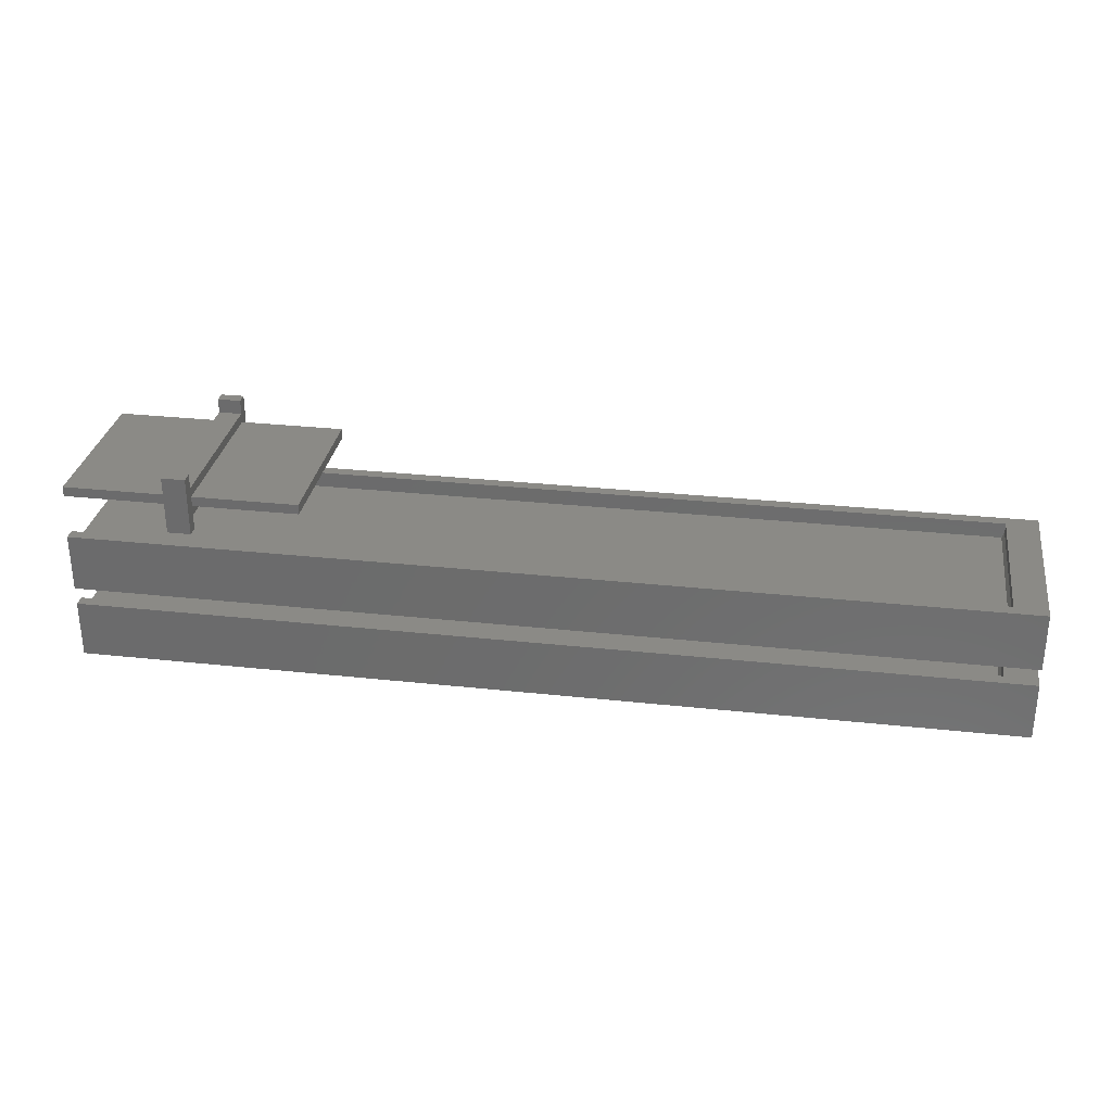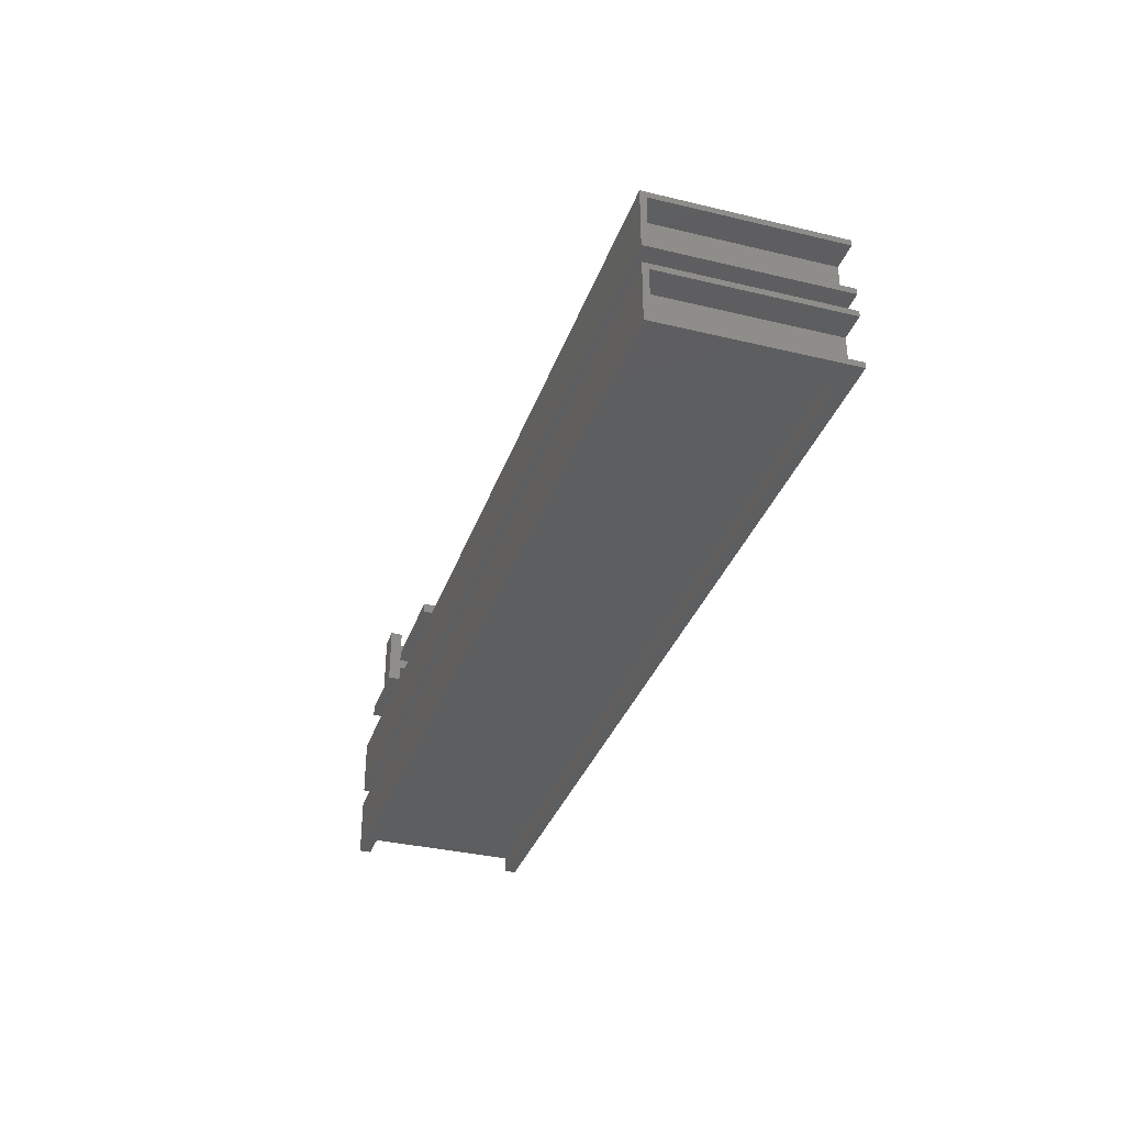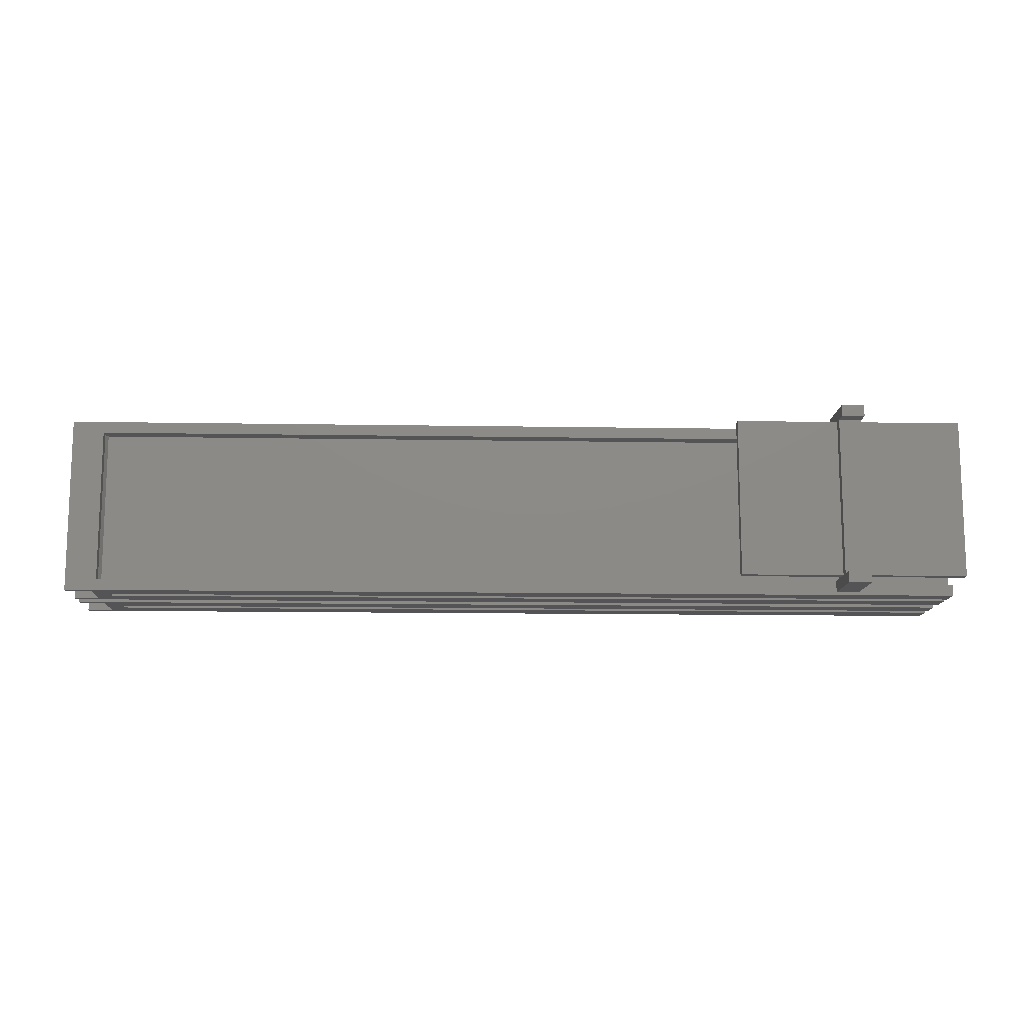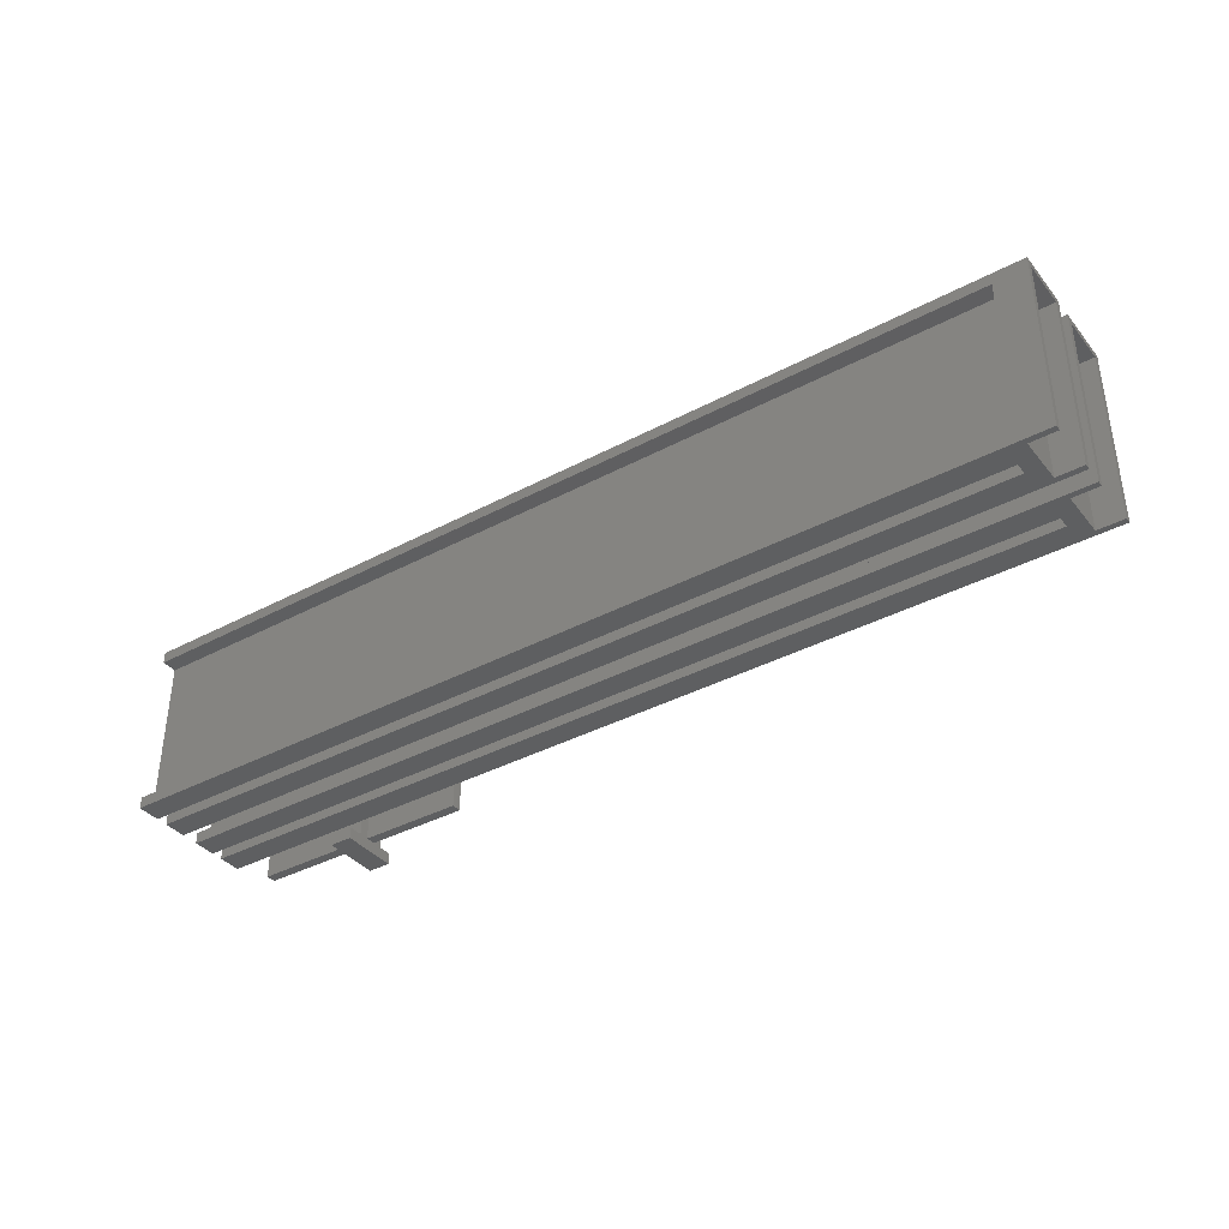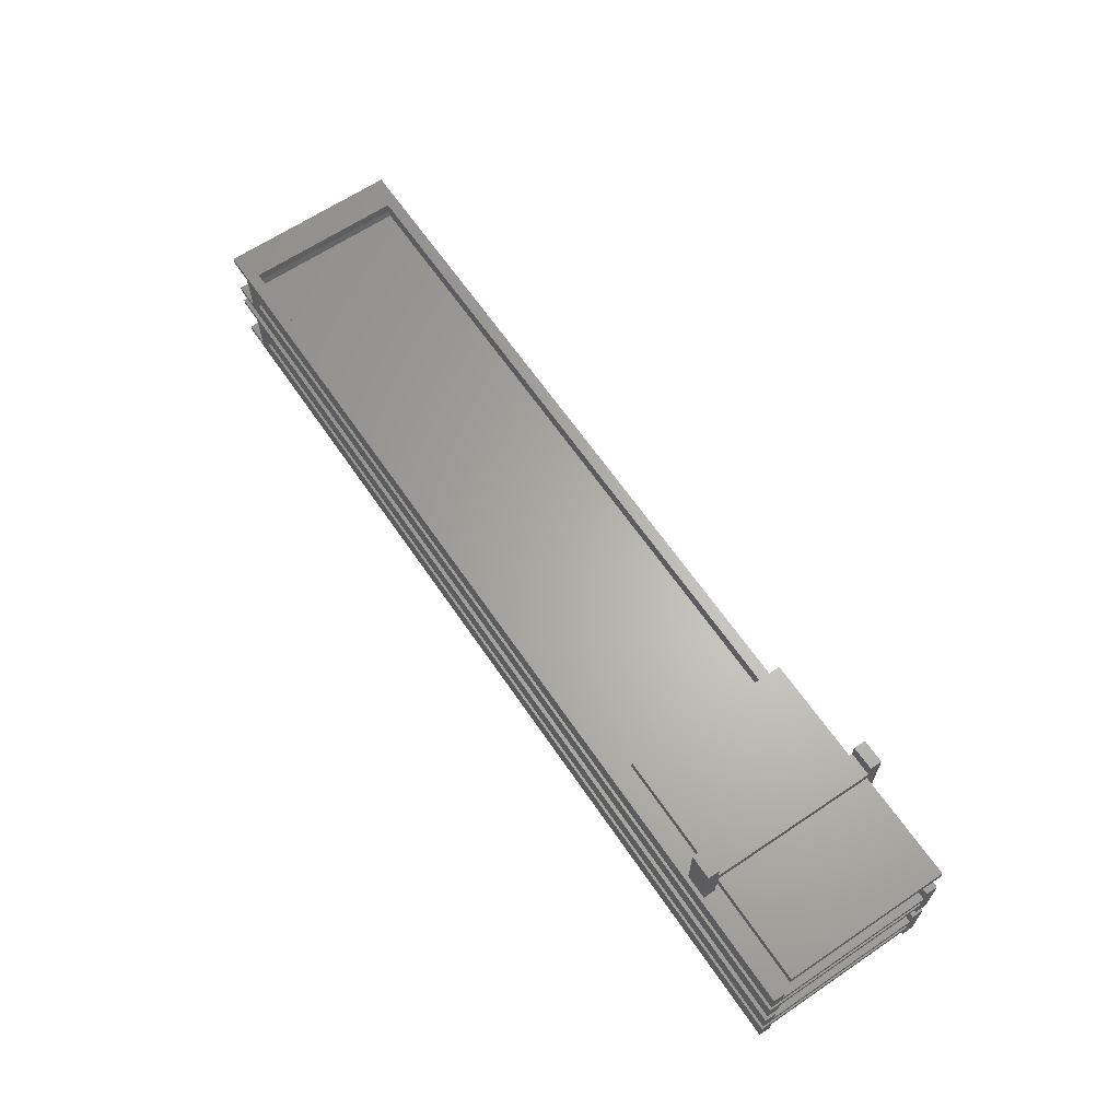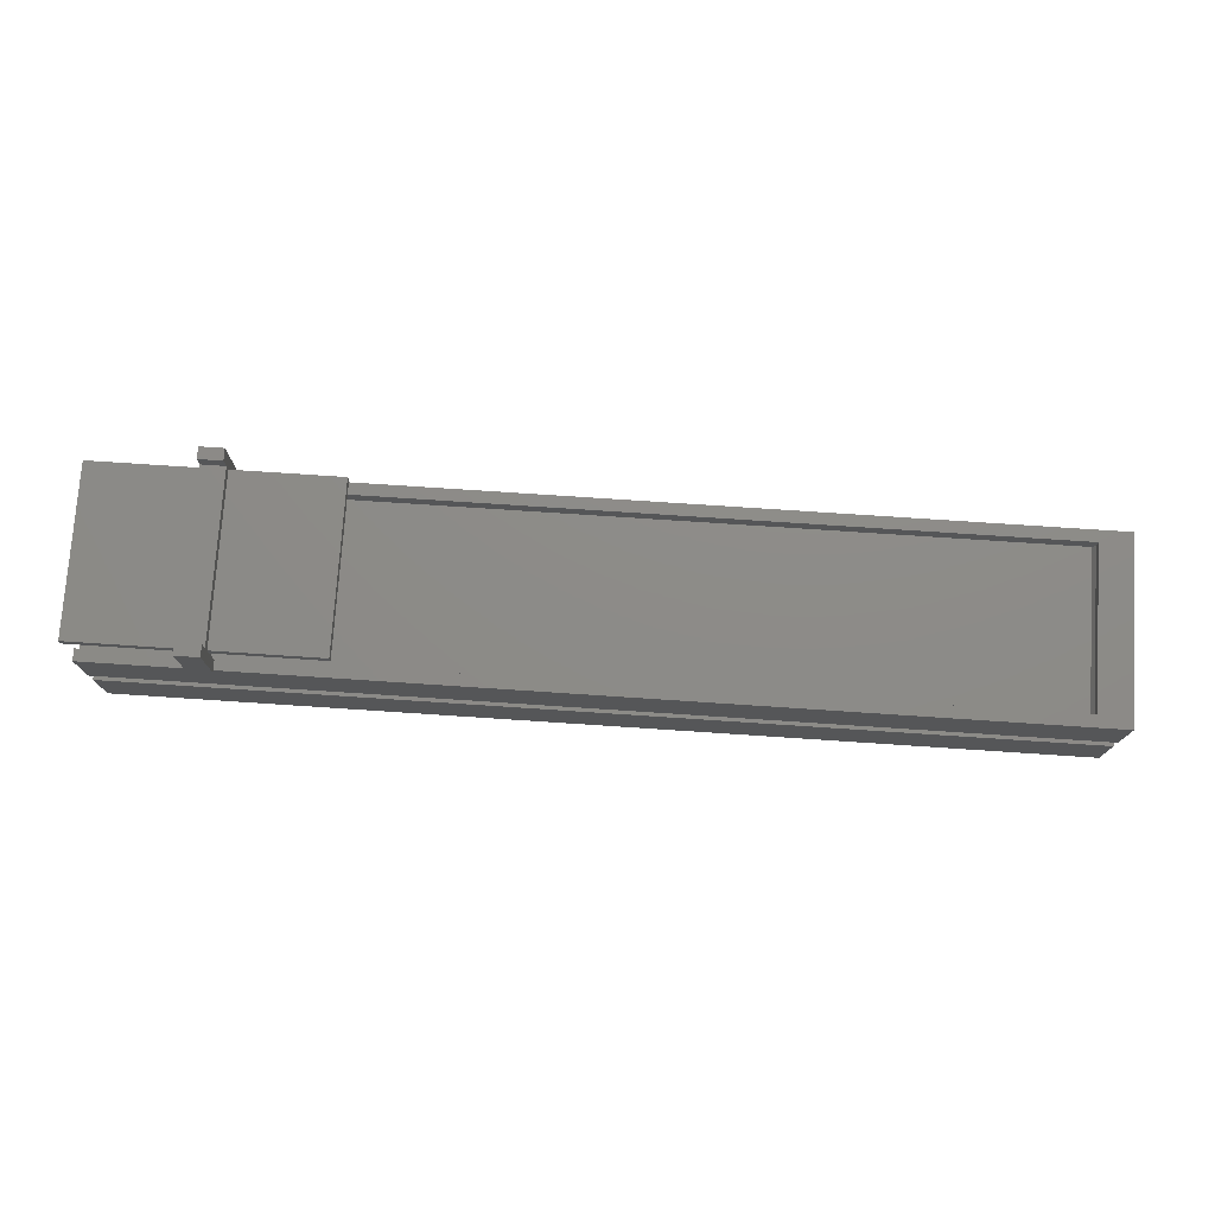
<metadata>
{"format":"stl","ext":"stl","renderer":"f3d","projection":"perspective","resolution":1024,"background":"white","views":[{"elev":30.1,"azim":9.0,"up":"+Y"},{"elev":-34.5,"azim":72.1,"up":"+Y"},{"elev":-12.6,"azim":177.7,"up":"+Z"},{"elev":-37.6,"azim":34.3,"up":"+Z"},{"elev":64.1,"azim":-124.2,"up":"+Y"},{"elev":75.5,"azim":3.8,"up":"+Y"}]}
</metadata>
<code>
# stl→obj: 152 verts, 292 faces
v -58 12.2 2
v -58 13.9 2
v -40 13.9 2
v -40 12.2 2
v -80 12.2 30
v -80 13.9 30
v -80 13.9 2
v -80 12.2 2
v -40 13.9 30
v -40 12.2 30
v -62 13.9 2
v -62 12.2 2
v -62 12.2 30
v -62 13.9 30
v -58 13.9 30
v -58 12.2 30
v -62 8 32
v -58 8 32
v -58 18 32
v -62 18 32
v -62 8 30
v -58 8 30
v -62 10.5 30
v -58 10.5 30
v -58 18 30
v -62 18 30
v -58 15.5 30
v -62 15.5 30
v -58 15.5 2
v -62 15.5 2
v -62 8 1.907e-06
v -62 18 1.907e-06
v -58 18 1.907e-06
v -58 8 1.907e-06
v -62 8 2
v -58 8 2
v -58 10.5 2
v -62 10.5 2
v -58 18 2
v -62 18 2
v 80 -18 31
v 80 -18 1.907e-06
v 80 -17 1.907e-06
v 80 -17 30
v 80 -9 1.907e-06
v 80 -8 1.907e-06
v 80 -8 31
v 80 -9 30
v 75.5 -17 1.907e-06
v 75.5 -9 1.907e-06
v 75.5 -9 30
v 75.5 -17 30
v 73.6 -14.4 1.907e-06
v 72.7 -14 1.907e-06
v 72.7 -12 1.907e-06
v 73.6 -11.6 1.907e-06
v 74.1 -15.3 1.907e-06
v 74.1 -10.7 1.907e-06
v 74.5 -16.2 1.907e-06
v 74.5 -9.7 1.907e-06
v 74.5 -18 1.907e-06
v 74.5 -8 1.907e-06
v 74.1 -10.7 2
v 74.1 -10.7 29
v 74.5 -9.7 29
v 74.5 -9.7 2
v -80 -12 1.907e-06
v -80 -8 1.907e-06
v -80 -18 1.907e-06
v -80 -18 2
v 74.5 -18 2
v -80 -18 29
v -80 -18 31
v 74.5 -18 29
v 74.5 -16.2 2
v 74.5 -16.2 29
v 74.5 -8 2
v 74.5 -8 29
v 74.1 -15.3 2
v 74.1 -15.3 29
v 72.7 -12 29
v -80 -12 29
v -80 -12 2
v 72.7 -12 2
v 72.7 -14 2
v 72.7 -14 29
v -80 -10.7 2
v -80 -10.7 29
v -80 -14 1.907e-06
v -80 -14 2
v -80 -14 29
v -80 -15.3 2
v -80 -15.3 29
v -80 -8 2
v -80 -8 29
v -80 -8 31
v 80 -5 31
v 80 -5 1.907e-06
v 80 -4 1.907e-06
v 80 -4 30
v 80 4 1.907e-06
v 80 5 1.907e-06
v 80 5 31
v 80 4 30
v 75.5 -4 1.907e-06
v 75.5 4 1.907e-06
v 75.5 4 30
v 75.5 -4 30
v 73.6 -1.4 1.907e-06
v 72.7 -1 1.907e-06
v 72.7 1 1.907e-06
v 73.6 1.4 1.907e-06
v 74.1 -2.3 1.907e-06
v 74.1 2.3 1.907e-06
v 74.5 -3.2 1.907e-06
v 74.5 3.3 1.907e-06
v 74.5 -5 1.907e-06
v 74.5 5 1.907e-06
v 74.1 2.3 2
v 74.1 2.3 29
v 74.5 3.3 29
v 74.5 3.3 2
v -80 1 1.907e-06
v -80 5 1.907e-06
v -80 -5 1.907e-06
v -80 -5 2
v 74.5 -5 2
v -80 -5 29
v -80 -5 31
v 74.5 -5 29
v 74.5 -3.2 2
v 74.5 -3.2 29
v 74.5 5 2
v 74.5 5 29
v 74.1 -2.3 2
v 74.1 -2.3 29
v 72.7 1 29
v -80 1 29
v -80 1 2
v 72.7 1 2
v 72.7 -1 2
v 72.7 -1 29
v -80 2.3 2
v -80 2.3 29
v -80 -1 1.907e-06
v -80 -1 2
v -80 -1 29
v -80 -2.3 2
v -80 -2.3 29
v -80 5 2
v -80 5 29
v -80 5 31
f 1 2 3
f 1 3 4
f 5 6 7
f 5 7 8
f 9 10 4
f 9 4 3
f 8 7 11
f 8 11 12
f 13 5 8
f 13 8 12
f 13 14 6
f 13 6 5
f 9 15 16
f 9 16 10
f 15 9 3
f 15 3 2
f 11 7 6
f 11 6 14
f 1 4 10
f 1 10 16
f 17 18 19
f 17 19 20
f 18 17 21
f 18 21 22
f 23 24 22
f 23 22 21
f 19 25 26
f 19 26 20
f 27 28 26
f 27 26 25
f 15 27 25
f 25 19 18
f 18 22 24
f 24 16 15
f 15 25 18
f 15 18 24
f 27 29 30
f 27 30 28
f 31 32 33
f 31 33 34
f 35 31 34
f 35 34 36
f 2 29 27
f 2 27 15
f 14 13 23
f 23 21 17
f 17 20 26
f 26 28 14
f 14 23 17
f 14 17 26
f 37 38 35
f 37 35 36
f 23 38 37
f 23 37 24
f 29 39 40
f 29 40 30
f 32 40 39
f 32 39 33
f 1 16 24
f 1 24 37
f 1 37 36
f 36 34 33
f 33 39 29
f 33 29 2
f 1 36 33
f 1 33 2
f 11 14 28
f 11 28 30
f 12 38 23
f 12 23 13
f 32 31 35
f 35 38 12
f 11 30 40
f 32 35 12
f 11 40 32
f 12 11 32
f 41 42 43
f 41 43 44
f 45 46 47
f 41 44 48
f 48 45 47
f 41 48 47
f 49 50 51
f 49 51 52
f 43 49 52
f 43 52 44
f 48 44 52
f 48 52 51
f 48 51 50
f 48 50 45
f 53 54 55
f 53 55 56
f 57 53 56
f 57 56 58
f 59 57 58
f 59 58 60
f 43 42 61
f 49 43 61
f 59 60 62
f 49 61 59
f 46 45 50
f 50 49 59
f 62 46 50
f 59 62 50
f 63 64 65
f 63 65 66
f 58 56 55
f 55 67 68
f 68 62 60
f 60 58 55
f 55 68 60
f 61 69 70
f 61 70 71
f 41 42 61
f 72 73 41
f 61 71 74
f 74 72 41
f 61 74 41
f 75 76 74
f 75 74 71
f 77 66 65
f 77 65 78
f 75 79 80
f 75 80 76
f 81 82 83
f 83 67 55
f 84 81 83
f 83 55 84
f 85 86 81
f 81 84 55
f 55 54 85
f 85 81 55
f 63 87 88
f 63 88 64
f 85 54 89
f 90 91 86
f 85 89 90
f 90 86 85
f 92 93 80
f 92 80 79
f 75 71 70
f 70 92 79
f 70 79 75
f 80 93 72
f 72 74 76
f 72 76 80
f 77 94 87
f 87 63 66
f 87 66 77
f 64 88 95
f 95 78 65
f 95 65 64
f 47 46 62
f 62 68 94
f 62 94 77
f 95 96 47
f 62 77 78
f 78 95 47
f 47 62 78
f 67 83 82
f 91 90 89
f 89 69 70
f 89 70 92
f 91 89 92
f 93 72 73
f 91 92 93
f 91 93 73
f 73 96 95
f 73 95 88
f 82 91 73
f 94 68 67
f 87 94 67
f 82 73 88
f 87 67 82
f 82 88 87
f 57 59 61
f 61 69 89
f 89 54 53
f 53 57 61
f 61 89 53
f 47 96 73
f 47 73 41
f 82 81 86
f 82 86 91
f 97 98 99
f 97 99 100
f 101 102 103
f 97 100 104
f 104 101 103
f 97 104 103
f 105 106 107
f 105 107 108
f 99 105 108
f 99 108 100
f 104 100 108
f 104 108 107
f 104 107 106
f 104 106 101
f 109 110 111
f 109 111 112
f 113 109 112
f 113 112 114
f 115 113 114
f 115 114 116
f 99 98 117
f 105 99 117
f 115 116 118
f 105 117 115
f 102 101 106
f 106 105 115
f 118 102 106
f 115 118 106
f 119 120 121
f 119 121 122
f 114 112 111
f 111 123 124
f 124 118 116
f 116 114 111
f 111 124 116
f 117 125 126
f 117 126 127
f 97 98 117
f 128 129 97
f 117 127 130
f 130 128 97
f 117 130 97
f 131 132 130
f 131 130 127
f 133 122 121
f 133 121 134
f 131 135 136
f 131 136 132
f 137 138 139
f 139 123 111
f 140 137 139
f 139 111 140
f 110 141 142
f 142 137 140
f 140 111 110
f 142 140 110
f 119 143 144
f 119 144 120
f 141 110 145
f 146 147 142
f 141 145 146
f 146 142 141
f 148 149 136
f 148 136 135
f 131 127 126
f 126 148 135
f 126 135 131
f 136 149 128
f 128 130 132
f 128 132 136
f 133 150 143
f 143 119 122
f 143 122 133
f 120 144 151
f 151 134 121
f 151 121 120
f 103 102 118
f 118 124 150
f 118 150 133
f 151 152 103
f 118 133 134
f 134 151 103
f 103 118 134
f 123 139 138
f 150 124 123
f 143 150 123
f 143 123 138
f 152 151 144
f 144 143 138
f 144 138 147
f 129 152 144
f 149 128 129
f 125 126 148
f 145 125 148
f 146 145 148
f 146 148 149
f 129 144 147
f 147 146 149
f 147 149 129
f 113 115 117
f 117 125 145
f 145 110 109
f 109 113 117
f 117 145 109
f 103 152 129
f 103 129 97
f 138 137 142
f 138 142 147

</code>
